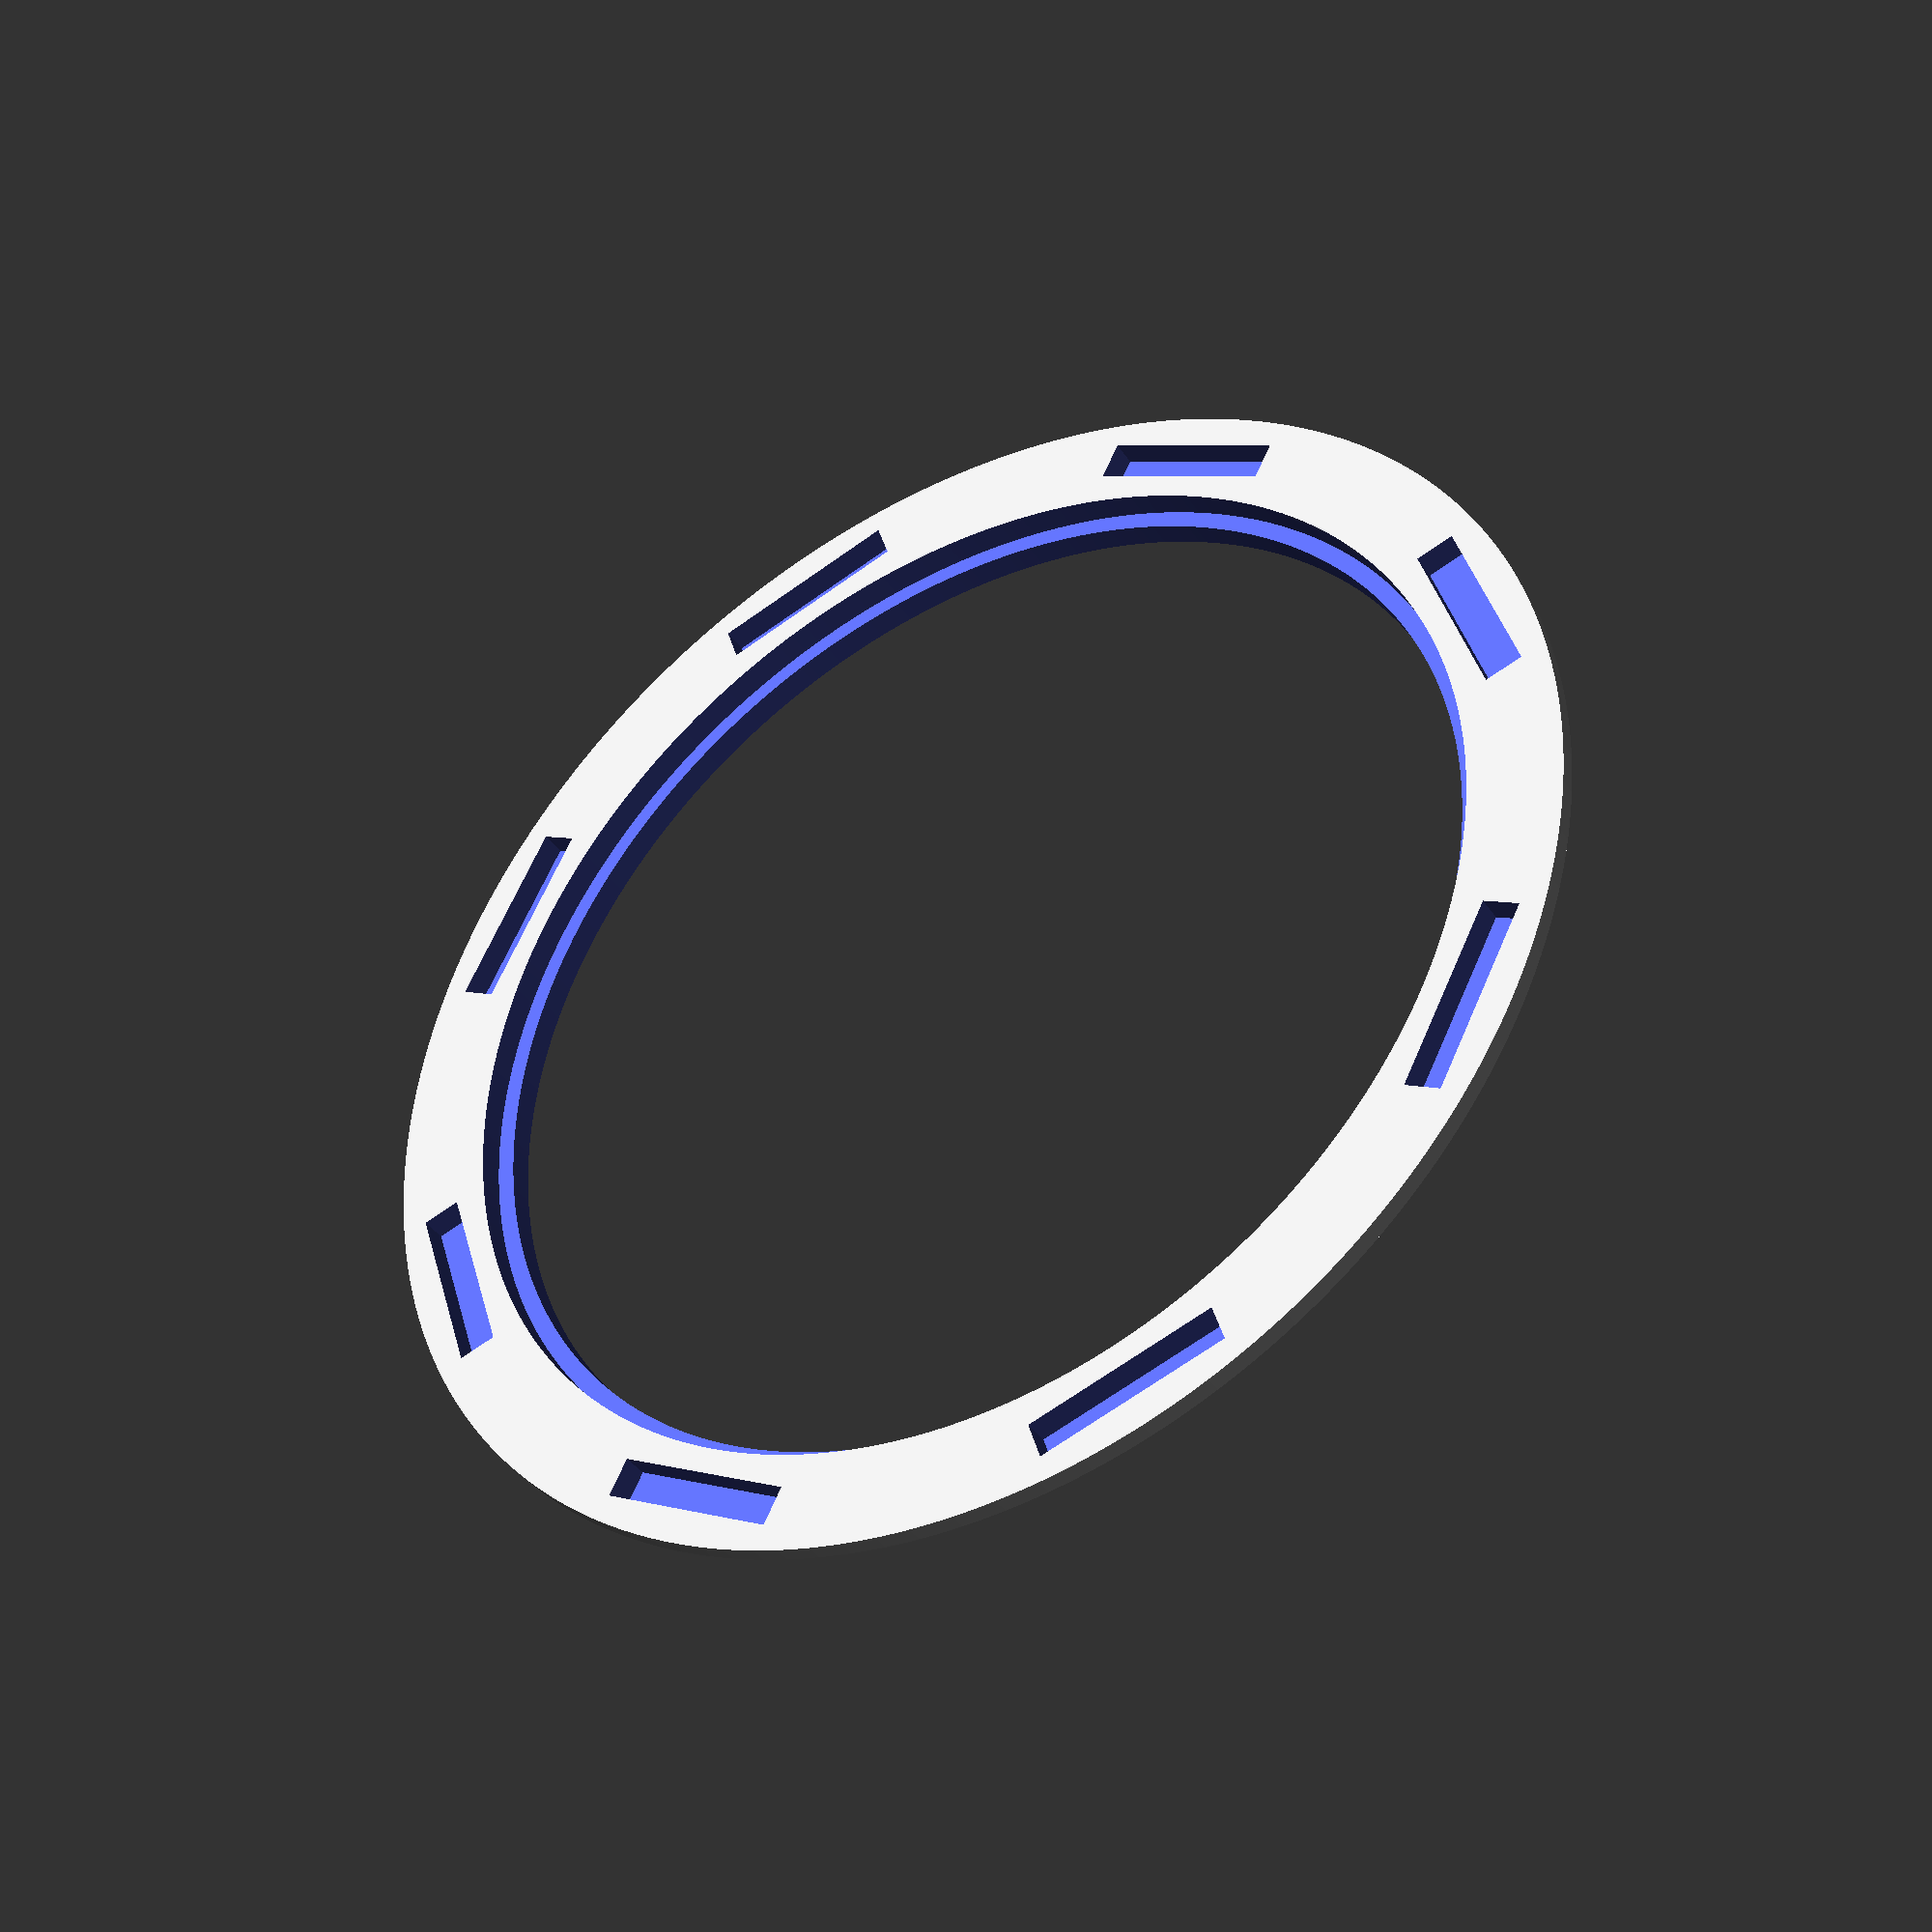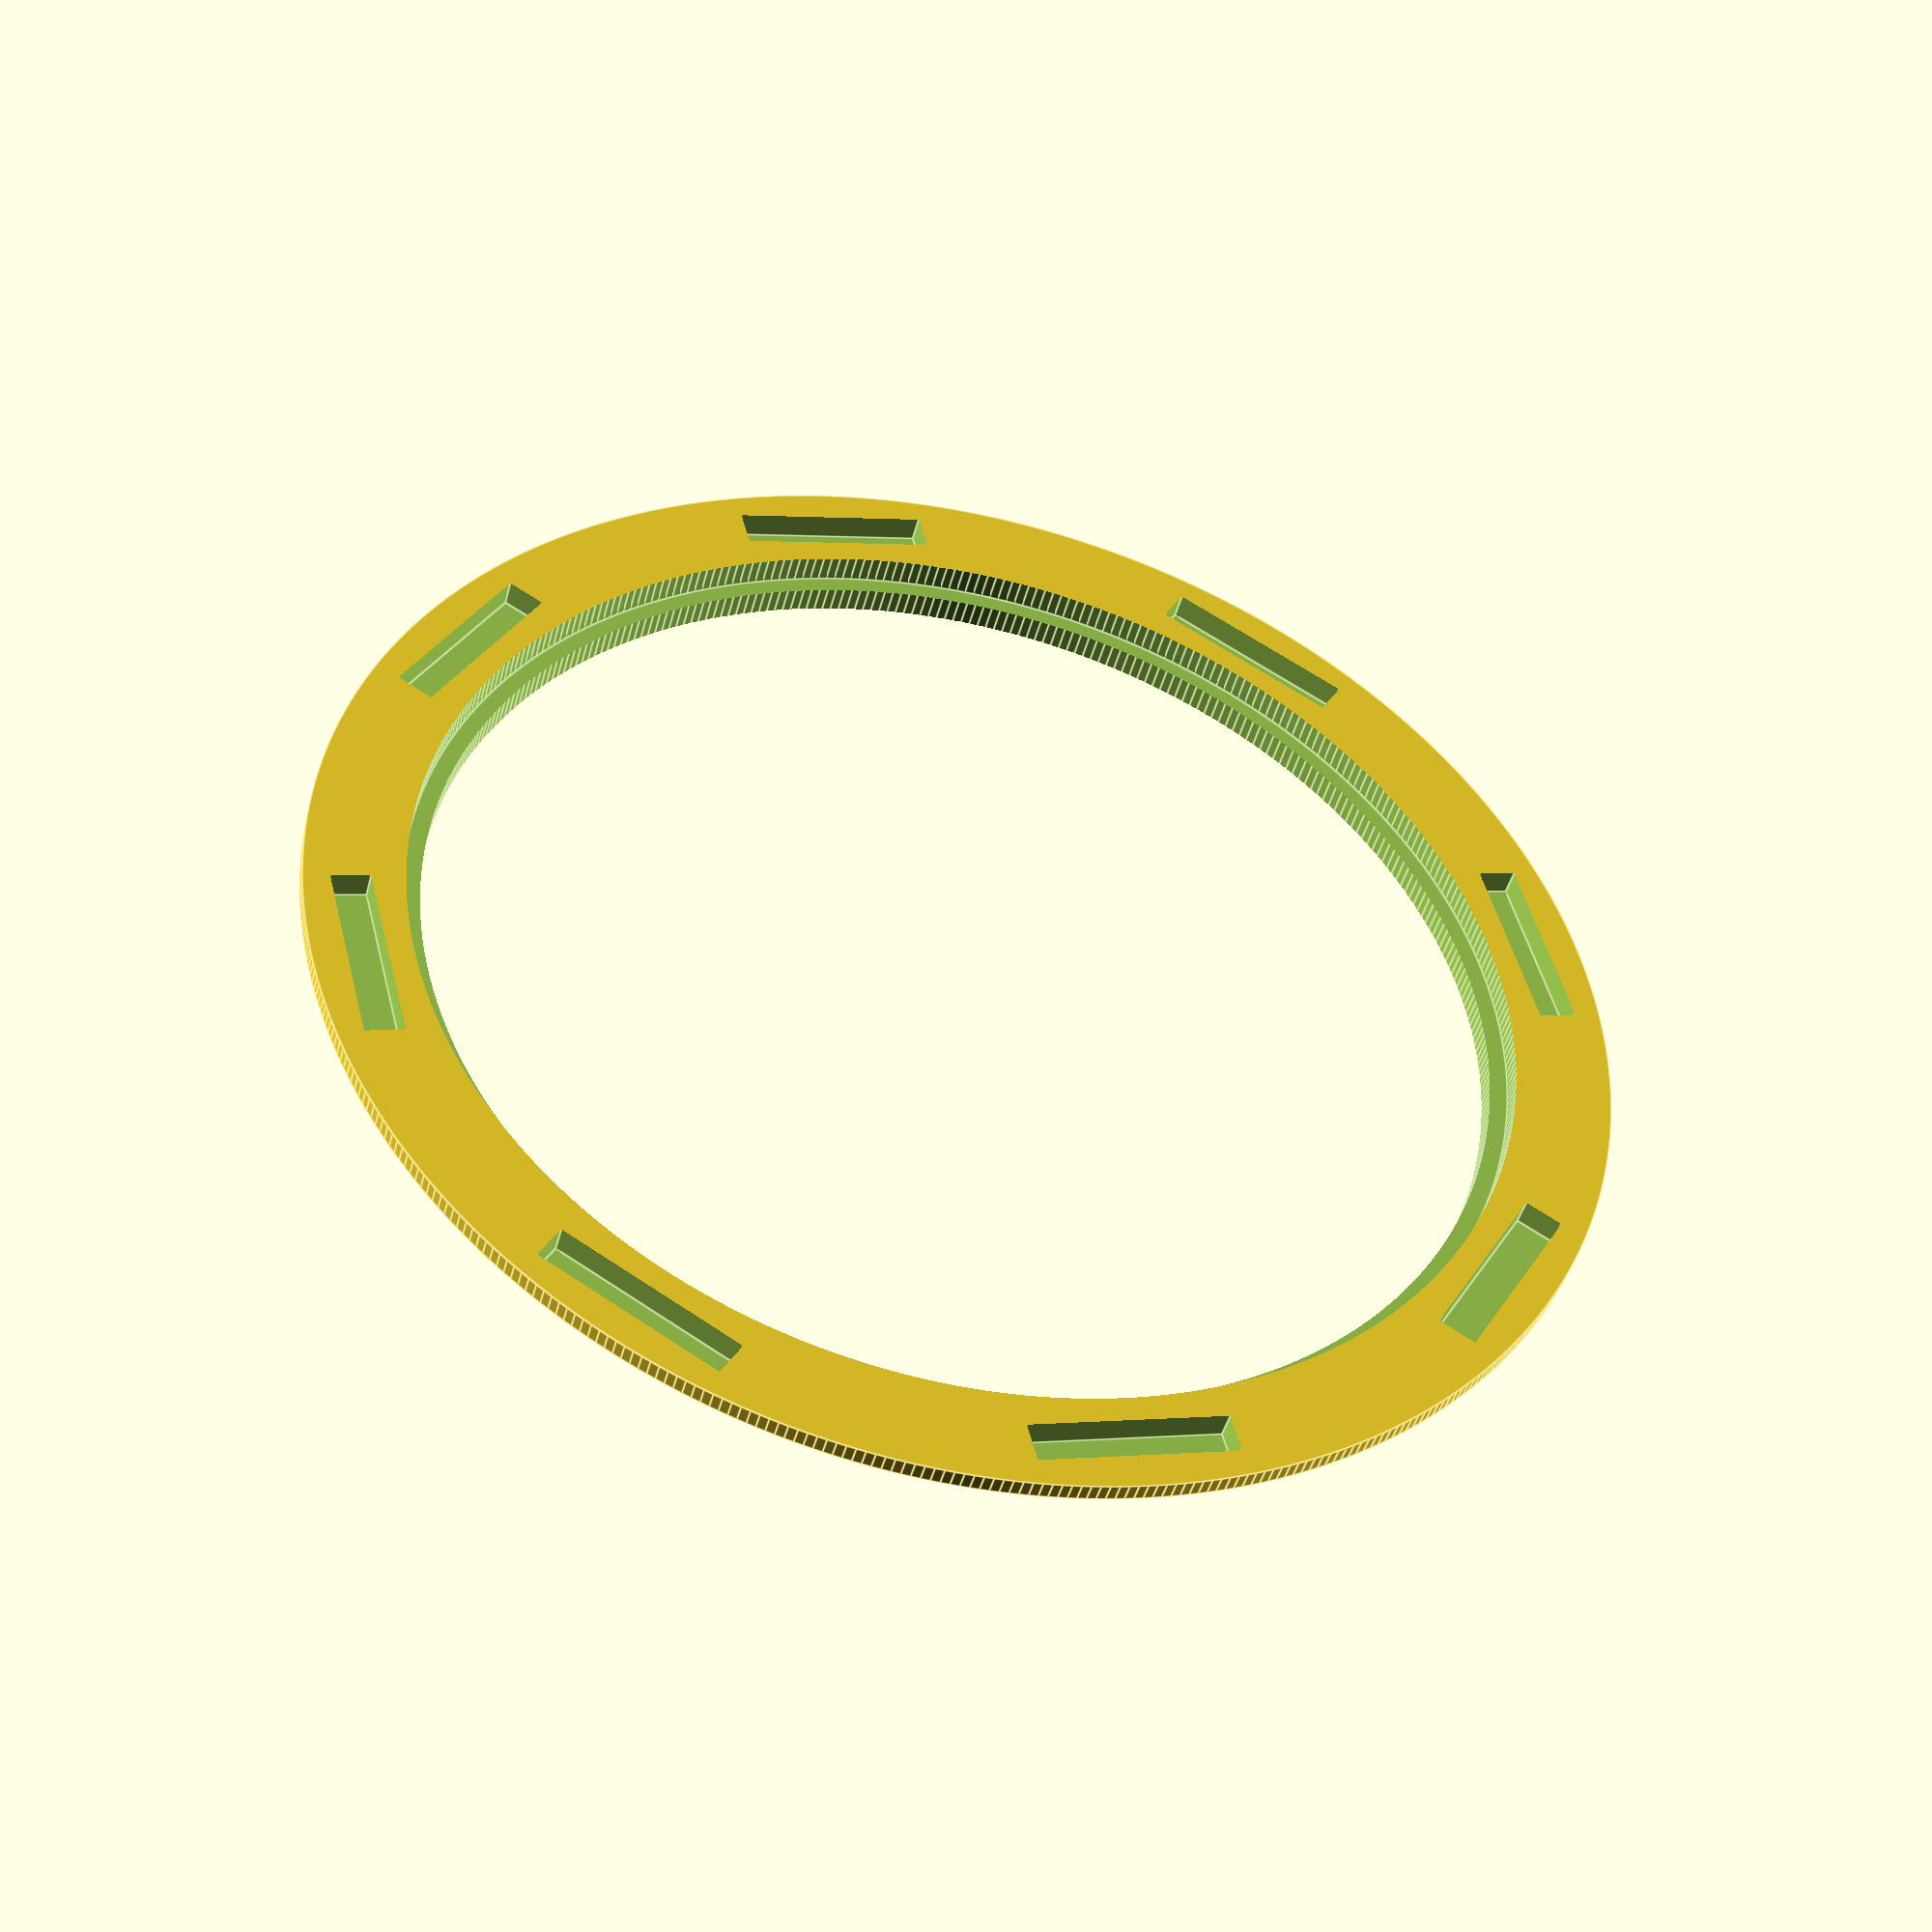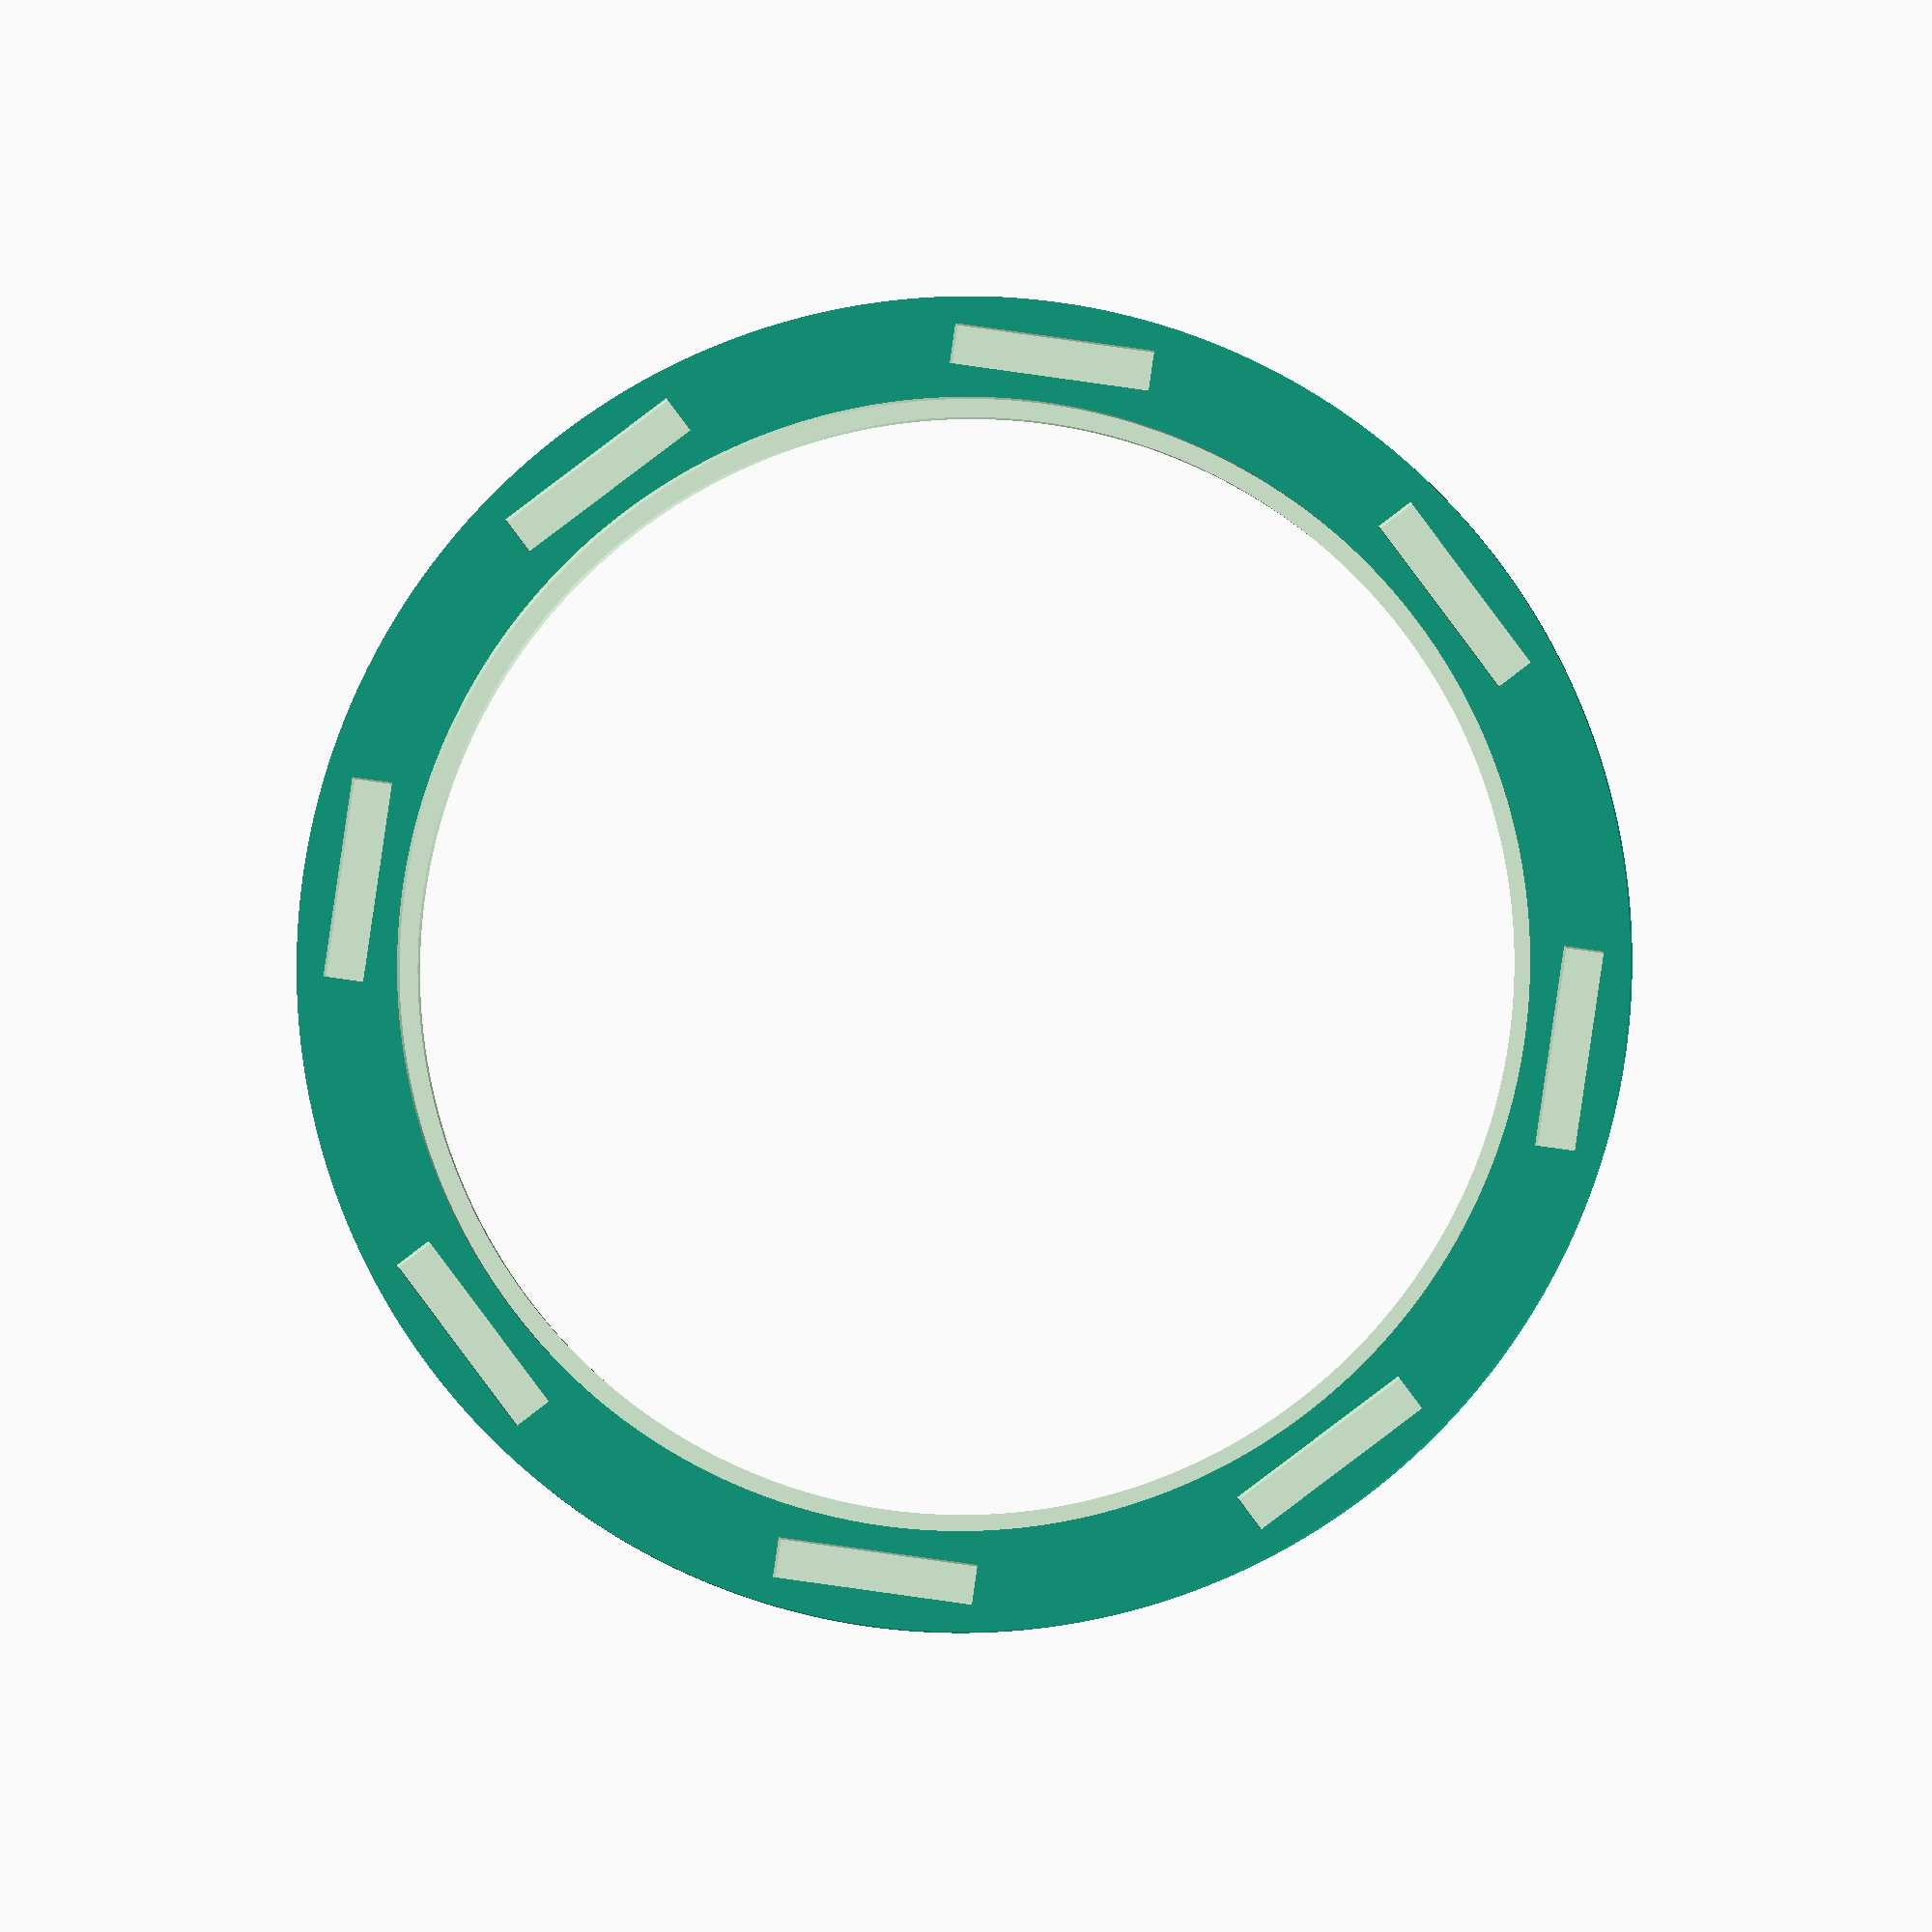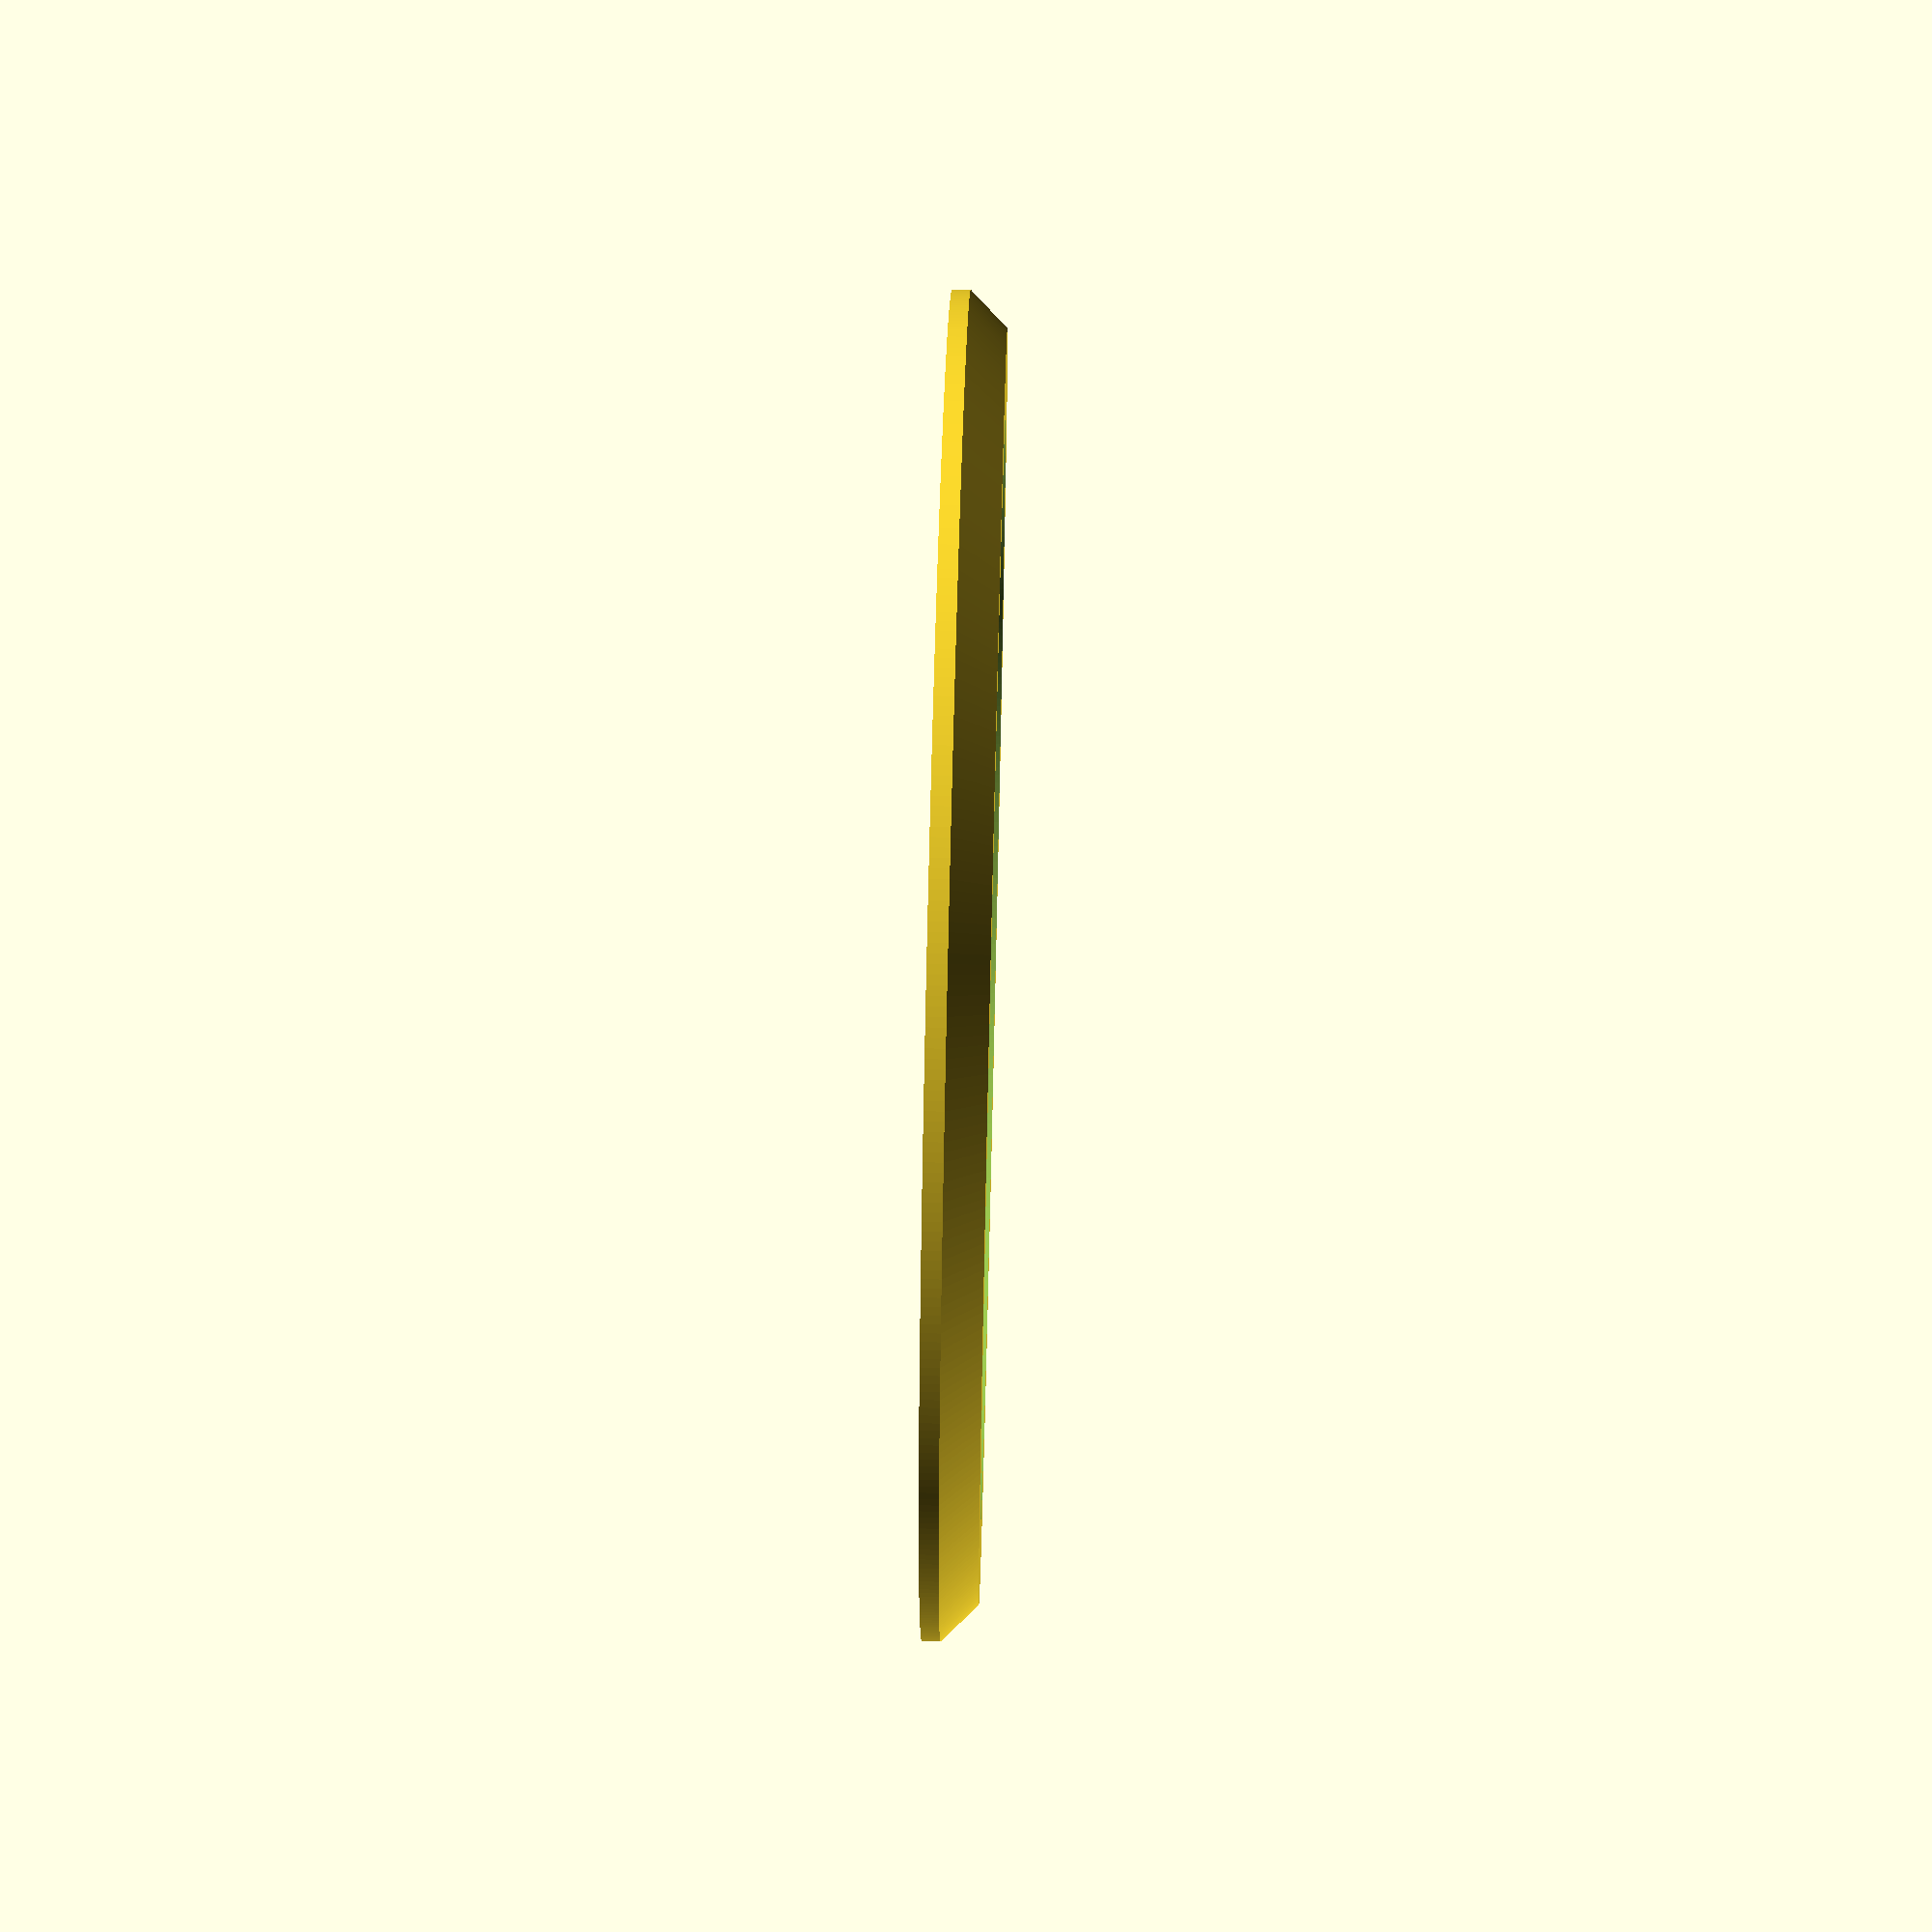
<openscad>

d = 60;  // inner radius of the token, this is the visible area

magnet_dim = [ 2 + 0.2, 11, 3 ];  // 3x10x2mm original
magnet_n = 8;                     // magnet count

is_inner_hollow = true;  // whenner the frames are hollow in the middle or not

// used if not is_inner_hollow:

bottom_t = 1;  // thickness of the inner circle

// used if is_inner_hollow:
inner_circle_t = 3 + 0.1;  // thickness of placte inside the frame
inner_circle_d = d + 2;

corner_t = 2;  // cut-off of the corner of token
t = 1;         // minimal thickness of material around magnet
h = 3;         // height of one side

// resolution values
$fa = 0.5;
$fs = 0.5;

big_d = d + 10 + (is_inner_hollow ? 3 : 0);  // outter diameter
magnet_r = big_d / 2 - corner_t - t;  // radius on which center of magnet is

make = "token_frame";  // for use with makefile

module token_frame() difference() {
    union() {
        translate([ 0, 0, h - corner_t ]) {
            cylinder(d1 = big_d, d2 = big_d - corner_t * 2, h = corner_t);
        }

        cylinder(d = big_d, h = h - corner_t);
    }

    if (is_inner_hollow) {
        cylinder(d = d, h = 100, center = true);
        cylinder(d = inner_circle_d, h = inner_circle_t, center = true);
    } else {
        translate([ 0, 0, bottom_t ]) cylinder(d = d, h = 100);
    }

    for (i = [0:magnet_n]) rotate([ 0, 0, i * 360 / magnet_n ]) {
            translate([ magnet_r, 0, 0 ]) cube(magnet_dim, center = true);
        }
}

module token_plate() {  //
    if (is_inner_hollow) {
        cylinder(d = inner_circle_d, h = inner_circle_t, center = true);
    } else {
        cylinder(d = d, h = h - bottom_t);
    }
}

if (make == "token_frame") {
    token_frame();
} else if (make == "token_plate") {
    token_plate();
}

</openscad>
<views>
elev=39.6 azim=332.5 roll=210.9 proj=p view=wireframe
elev=44.6 azim=194.4 roll=165.6 proj=p view=edges
elev=184.3 azim=216.7 roll=355.0 proj=o view=wireframe
elev=293.7 azim=217.4 roll=271.4 proj=p view=solid
</views>
